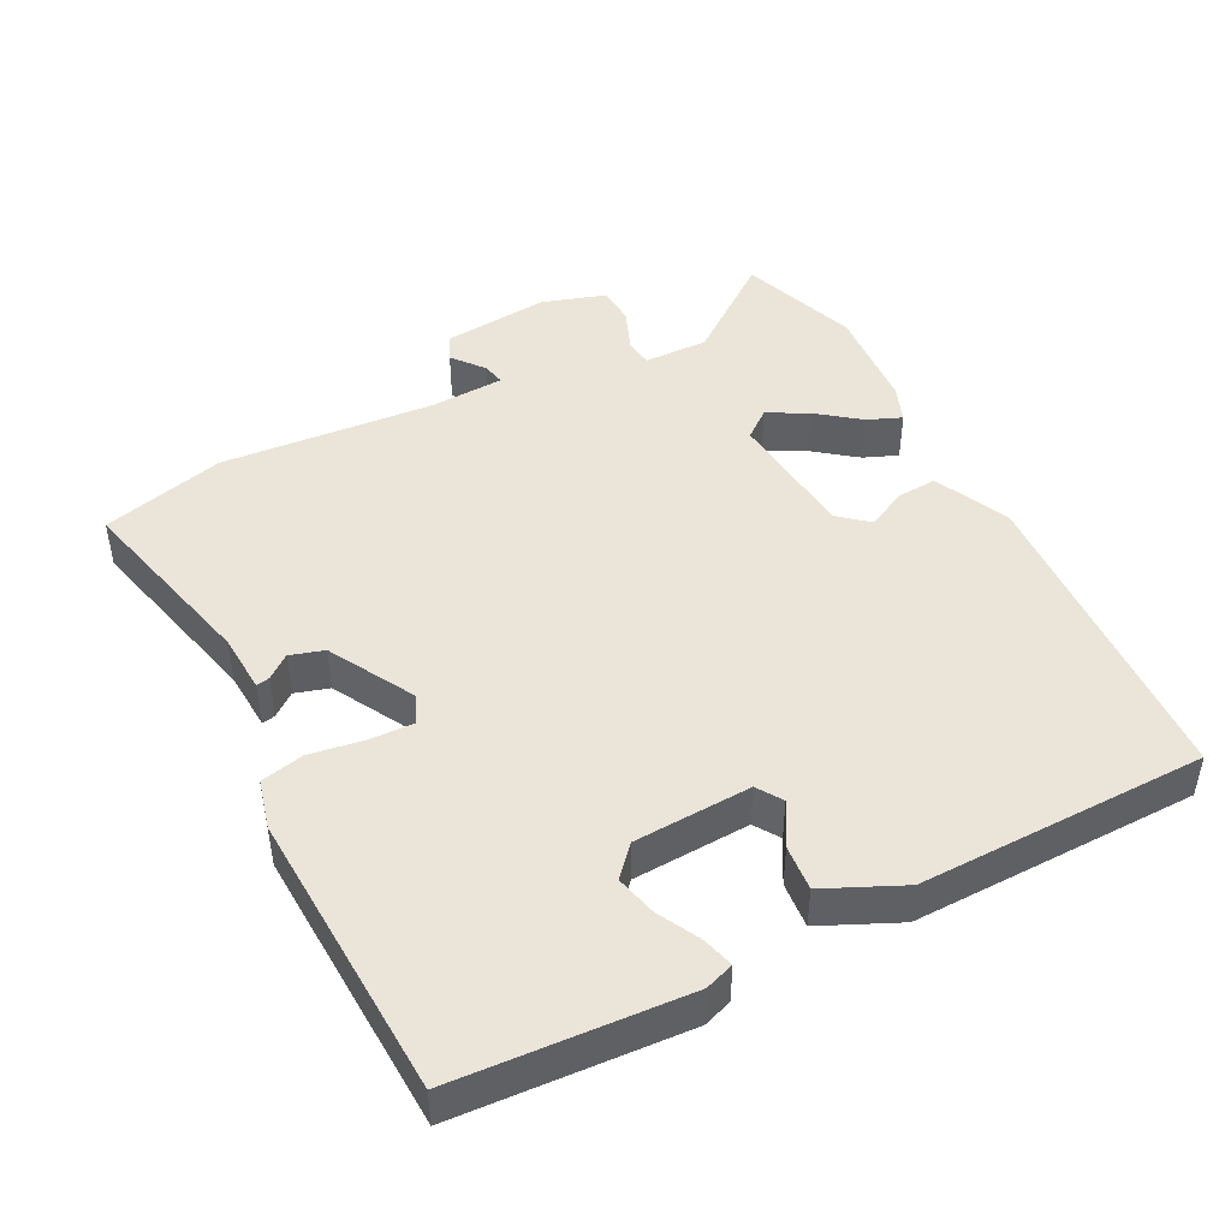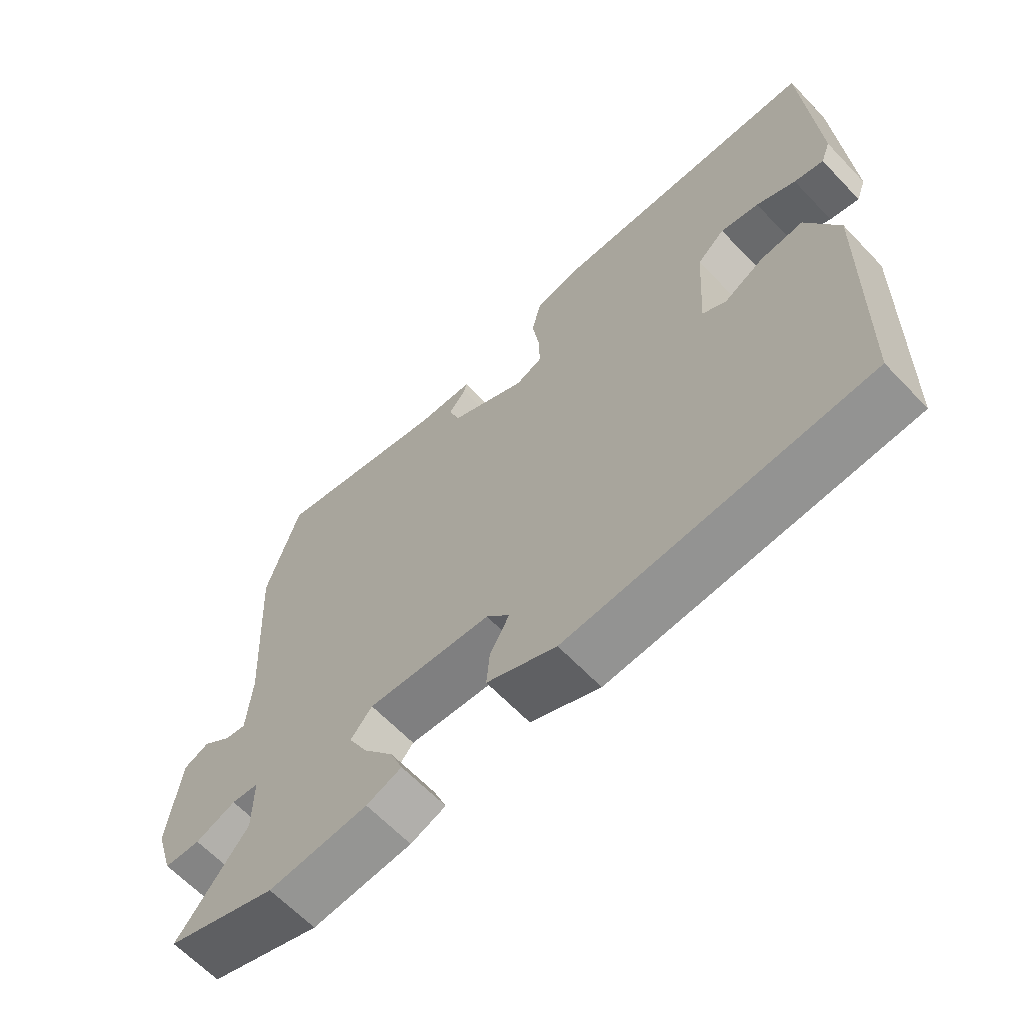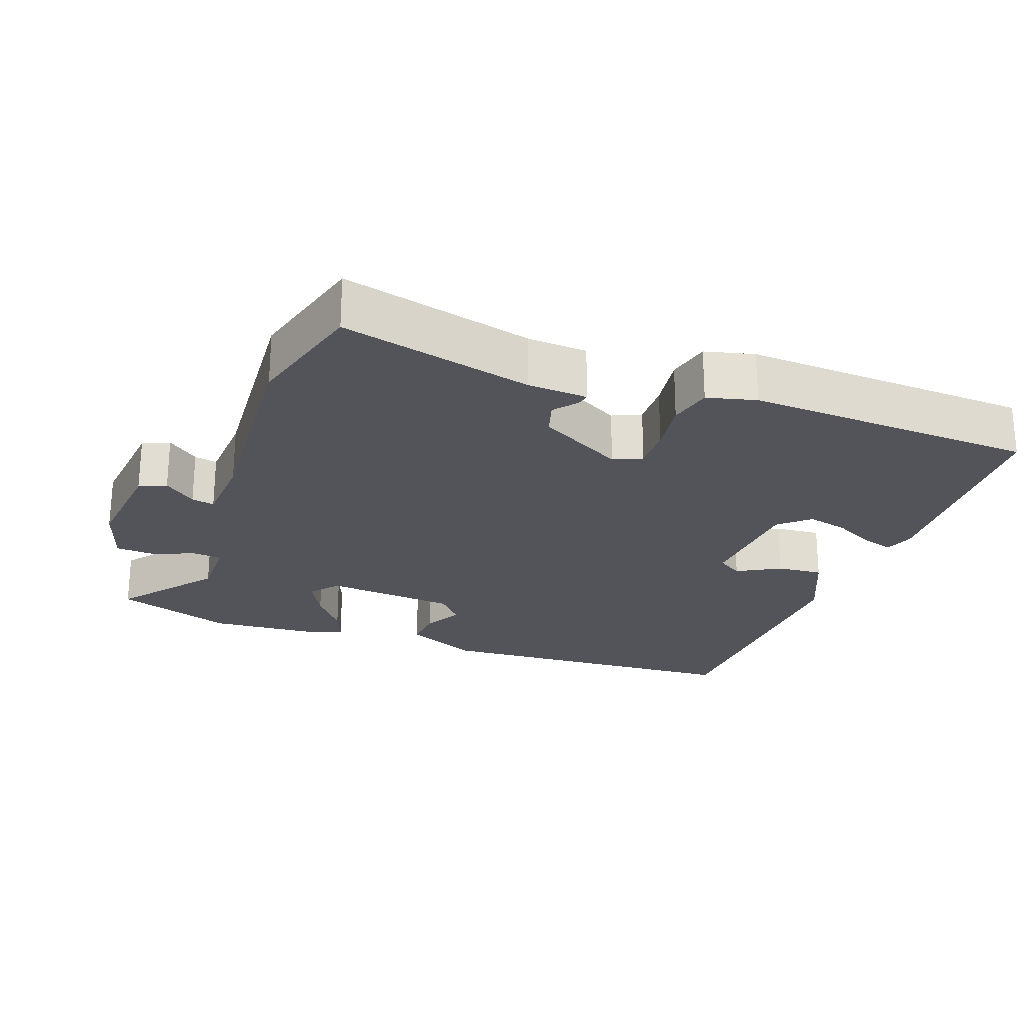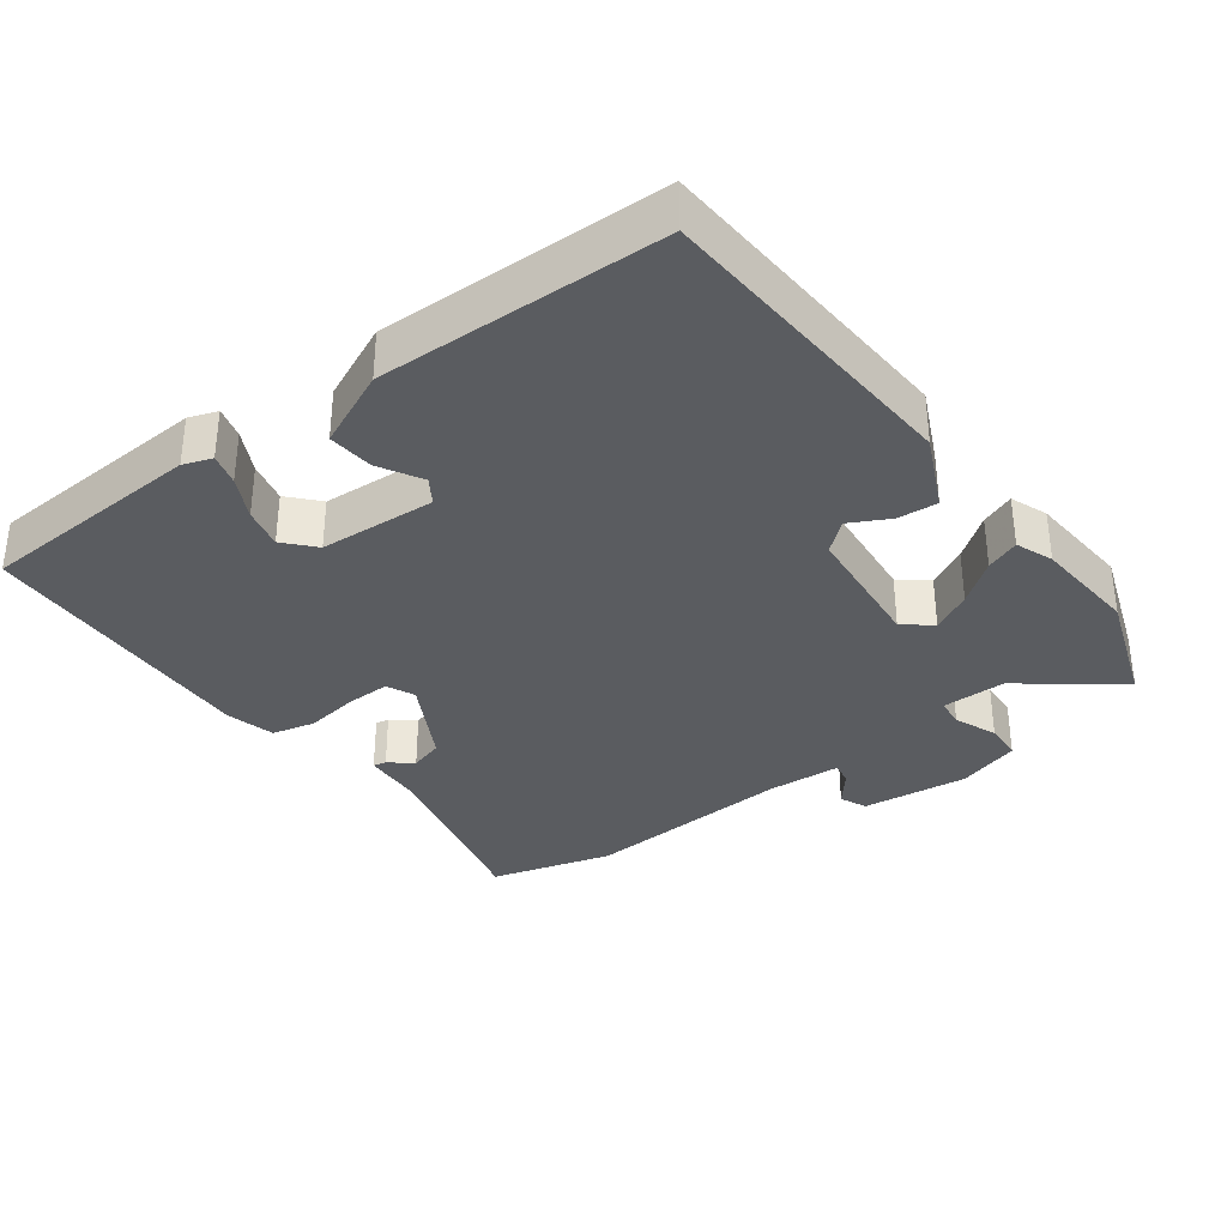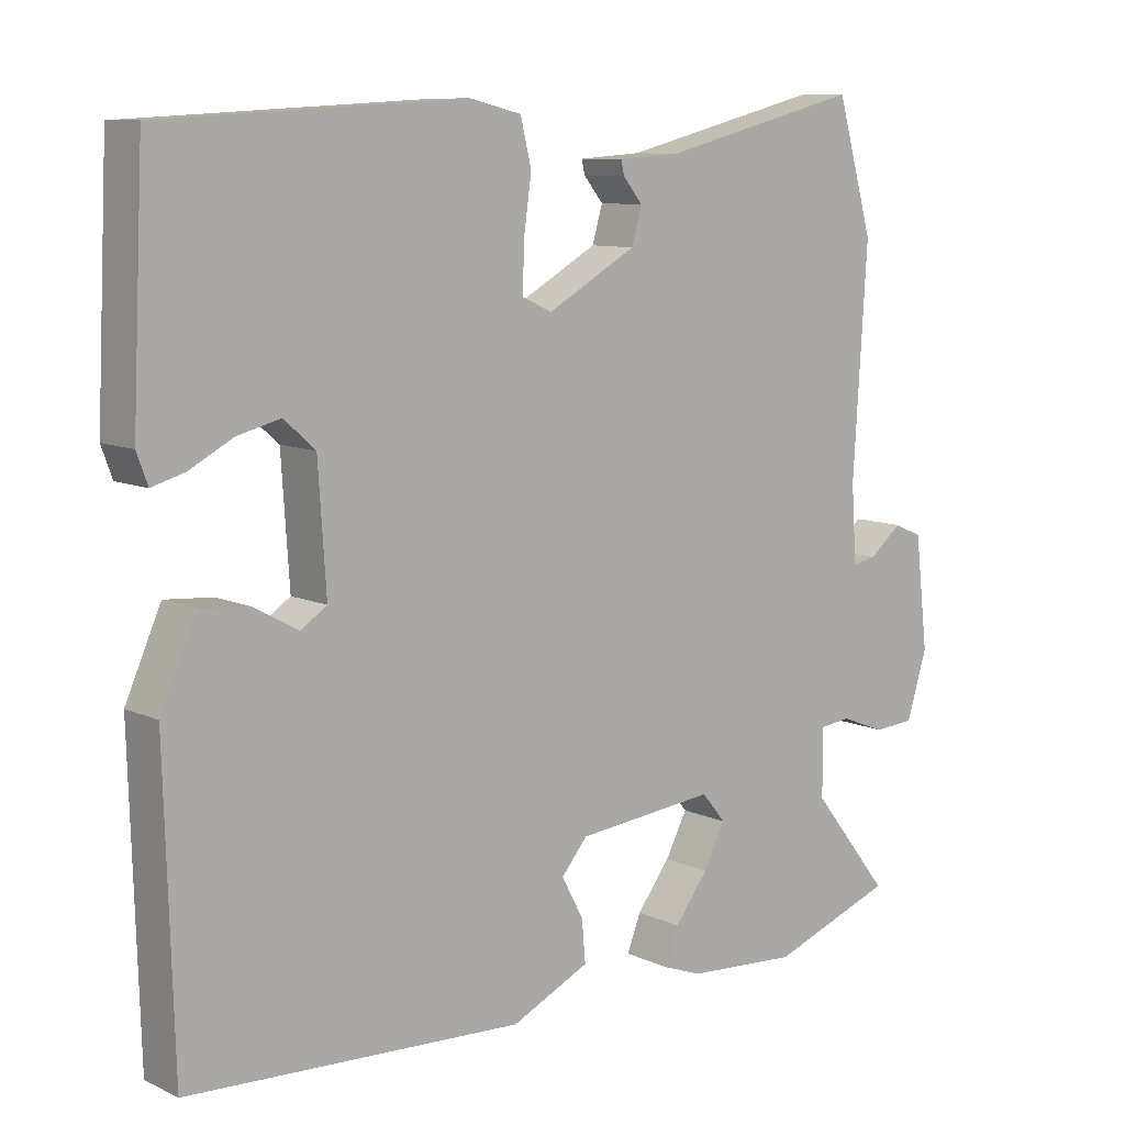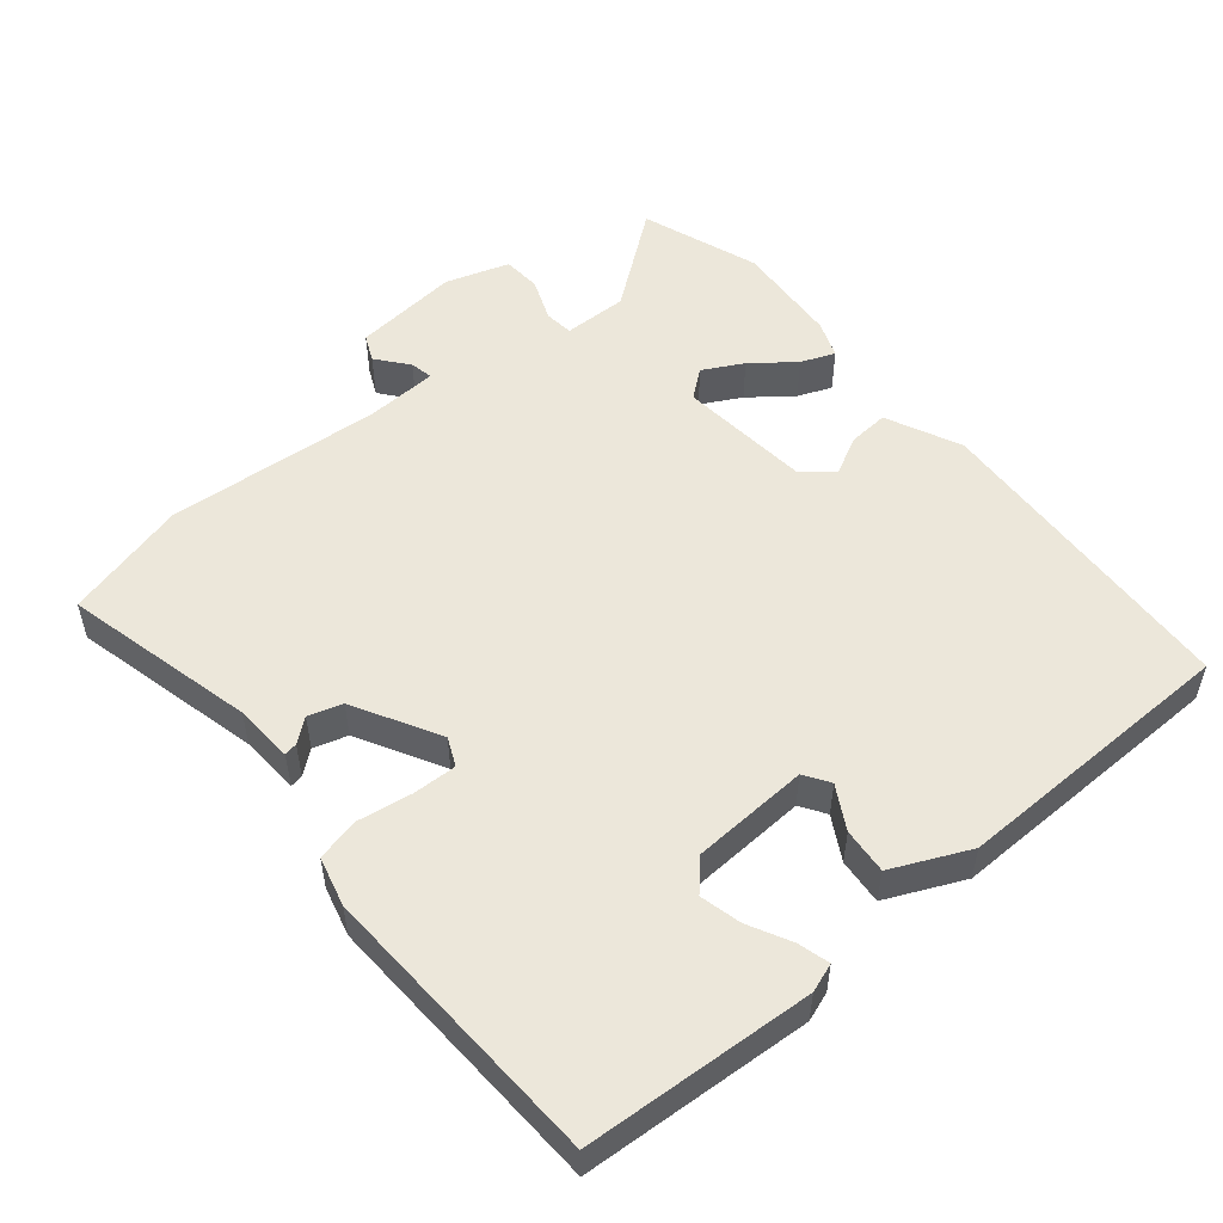
<metadata>
{"format":"obj","ext":"obj","renderer":"f3d","projection":"perspective","resolution":1024,"background":"white","views":[{"elev":45.4,"azim":63.5,"up":"+Y"},{"elev":-64.5,"azim":43.7,"up":"+Z"},{"elev":-23.8,"azim":-19.5,"up":"+Y"},{"elev":-34.0,"azim":127.2,"up":"+Y"},{"elev":9.4,"azim":140.0,"up":"+Z"},{"elev":52.4,"azim":51.0,"up":"+Y"}]}
</metadata>
<code>
v -0.535 0.07 0.377
v -0.485 0.07 0.553
v -0.21 0.07 0.483
v -0.124 0.07 0.477
v -0.128 0.07 0.458
v -0.155 0.07 0.425
v -0.141 0.07 0.376
v -0.019 0.07 0.307
v 0.022 0.07 0.325
v 0.021 0.07 0.388
v 0.01 0.07 0.466
v 0.025 0.07 0.528
v 0.096 0.07 0.545
v 0.512 0.07 0.521
v 0.528 0.07 0.193
v 0.513 0.07 0.152
v 0.468 0.07 0.165
v 0.408 0.07 0.197
v 0.349 0.07 0.212
v 0.306 0.07 0.174
v 0.295 0.07 0.006
v 0.331 0.07 -0.018
v 0.393 0.07 0.016
v 0.459 0.07 0.021
v 0.508 0.07 -0.09
v 0.496 0.07 -0.502
v 0.036 0.07 -0.524
v -0.071 0.07 -0.473
v -0.066 0.07 -0.415
v -0.036 0.07 -0.359
v -0.072 0.07 -0.316
v -0.263 0.07 -0.296
v -0.296 0.07 -0.336
v -0.266 0.07 -0.394
v -0.22 0.07 -0.455
v -0.201 0.07 -0.504
v -0.255 0.07 -0.524
v -0.408 0.07 -0.534
v -0.578 0.07 -0.472
v -0.47 0.07 -0.335
v -0.47 0.07 -0.242
v -0.512 0.07 -0.237
v -0.574 0.07 -0.261
v -0.63 0.07 -0.257
v -0.658 0.07 -0.165
v -0.64 0.07 -0.011
v -0.601 0.07 0.006
v -0.556 0.07 -0.031
v -0.523 0.07 -0.038
v -0.516 0.07 0.068
v -0.535 0 0.377
v -0.485 0 0.553
v -0.21 0 0.483
v -0.124 0 0.477
v -0.128 0 0.458
v -0.155 0 0.425
v -0.141 0 0.376
v -0.019 0 0.307
v 0.022 0 0.325
v 0.021 0 0.388
v 0.01 0 0.466
v 0.025 0 0.528
v 0.096 0 0.545
v 0.512 0 0.521
v 0.528 0 0.193
v 0.513 0 0.152
v 0.468 0 0.165
v 0.408 0 0.197
v 0.349 0 0.212
v 0.306 0 0.174
v 0.295 0 0.006
v 0.331 0 -0.018
v 0.393 0 0.016
v 0.459 0 0.021
v 0.508 0 -0.09
v 0.496 0 -0.502
v 0.036 0 -0.524
v -0.071 0 -0.473
v -0.066 0 -0.415
v -0.036 0 -0.359
v -0.072 0 -0.316
v -0.263 0 -0.296
v -0.296 0 -0.336
v -0.266 0 -0.394
v -0.22 0 -0.455
v -0.201 0 -0.504
v -0.255 0 -0.524
v -0.408 0 -0.534
v -0.578 0 -0.472
v -0.47 0 -0.335
v -0.47 0 -0.242
v -0.512 0 -0.237
v -0.574 0 -0.261
v -0.63 0 -0.257
v -0.658 0 -0.165
v -0.64 0 -0.011
v -0.601 0 0.006
v -0.556 0 -0.031
v -0.523 0 -0.038
v -0.516 0 0.068
f 46 47 48
f 45 46 48
f 44 45 48
f 43 44 48
f 42 43 48
f 41 42 48 49
f 38 39 40
f 37 38 40
f 36 37 40
f 35 36 40
f 34 35 40
f 33 34 40 41
f 41 49 50
f 33 41 50
f 32 33 50
f 28 29 30
f 27 28 30
f 26 27 30
f 25 26 30
f 24 25 30
f 23 24 30
f 22 23 30
f 21 22 30 31
f 32 50 1
f 31 32 1
f 21 31 1
f 20 21 1
f 16 17 18
f 15 16 18
f 14 15 18
f 13 14 18
f 12 13 18
f 11 12 18
f 10 11 18
f 9 10 18 19
f 3 4 5 6
f 3 6 7
f 2 3 7
f 1 2 7 8
f 8 9 19 20
f 1 8 20
f 98 97 96
f 98 96 95
f 98 95 94
f 98 94 93
f 98 93 92
f 99 98 92 91
f 90 89 88
f 90 88 87
f 90 87 86
f 90 86 85
f 90 85 84
f 91 90 84 83
f 100 99 91
f 100 91 83
f 100 83 82
f 80 79 78
f 80 78 77
f 80 77 76
f 80 76 75
f 80 75 74
f 80 74 73
f 80 73 72
f 81 80 72 71
f 51 100 82
f 51 82 81
f 51 81 71
f 51 71 70
f 68 67 66
f 68 66 65
f 68 65 64
f 68 64 63
f 68 63 62
f 68 62 61
f 68 61 60
f 69 68 60 59
f 56 55 54 53
f 57 56 53
f 57 53 52
f 58 57 52 51
f 70 69 59 58
f 70 58 51
f 1 51 52 2
f 2 52 53 3
f 3 53 54 4
f 4 54 55 5
f 5 55 56 6
f 6 56 57 7
f 7 57 58 8
f 8 58 59 9
f 9 59 60 10
f 10 60 61 11
f 11 61 62 12
f 12 62 63 13
f 13 63 64 14
f 14 64 65 15
f 15 65 66 16
f 16 66 67 17
f 17 67 68 18
f 18 68 69 19
f 19 69 70 20
f 20 70 71 21
f 21 71 72 22
f 22 72 73 23
f 23 73 74 24
f 24 74 75 25
f 25 75 76 26
f 26 76 77 27
f 27 77 78 28
f 28 78 79 29
f 29 79 80 30
f 30 80 81 31
f 31 81 82 32
f 32 82 83 33
f 33 83 84 34
f 34 84 85 35
f 35 85 86 36
f 36 86 87 37
f 37 87 88 38
f 38 88 89 39
f 39 89 90 40
f 40 90 91 41
f 41 91 92 42
f 42 92 93 43
f 43 93 94 44
f 44 94 95 45
f 45 95 96 46
f 46 96 97 47
f 47 97 98 48
f 48 98 99 49
f 49 99 100 50
f 50 100 51 1

</code>
